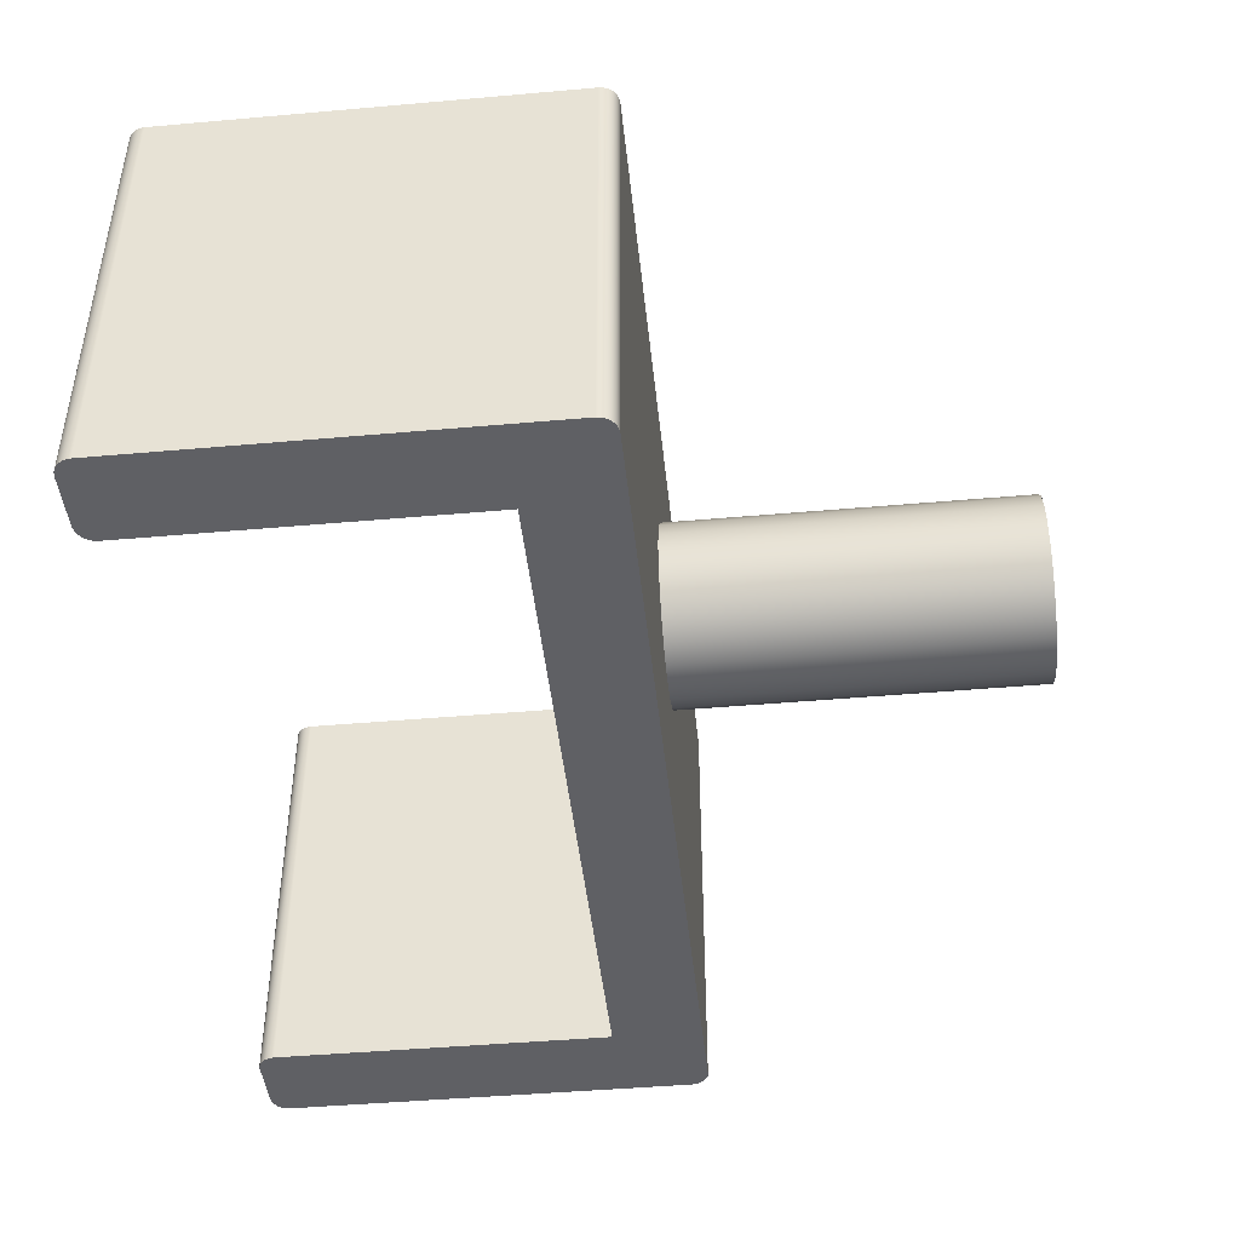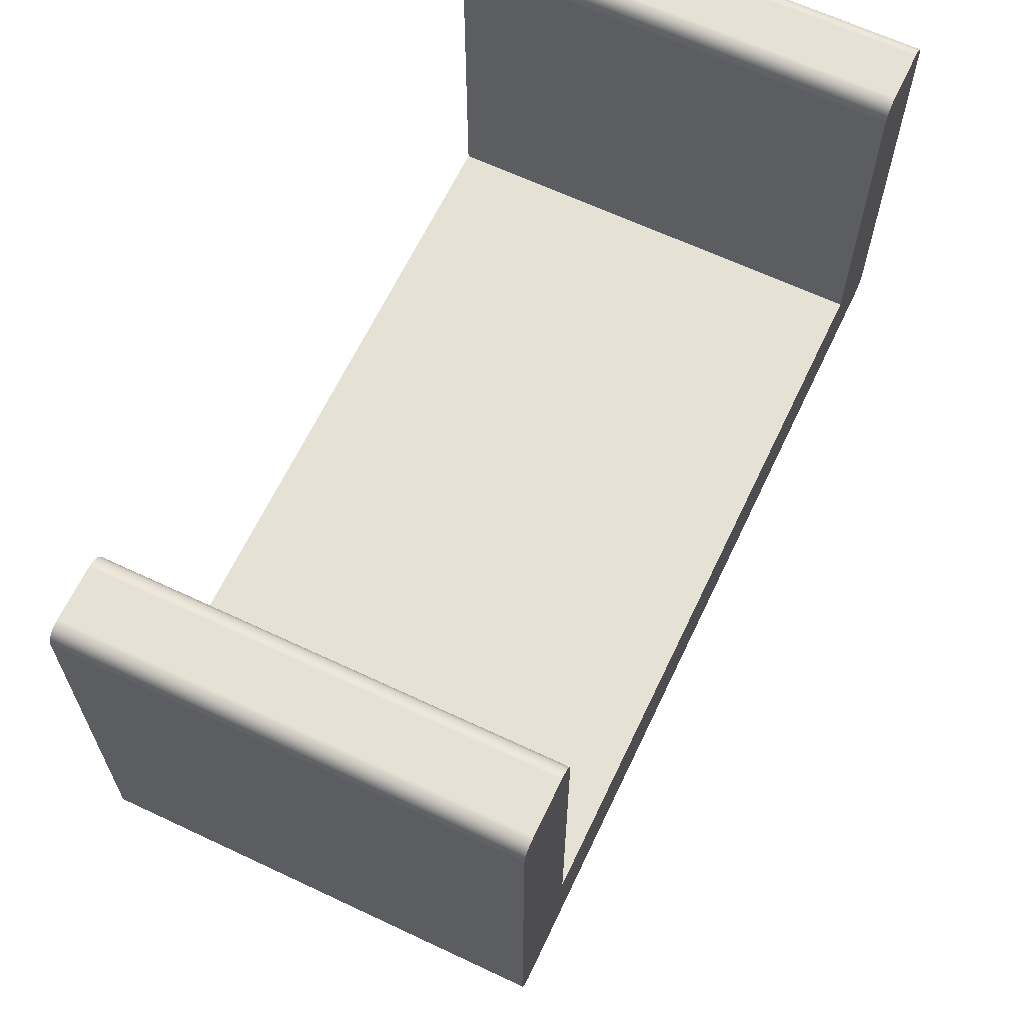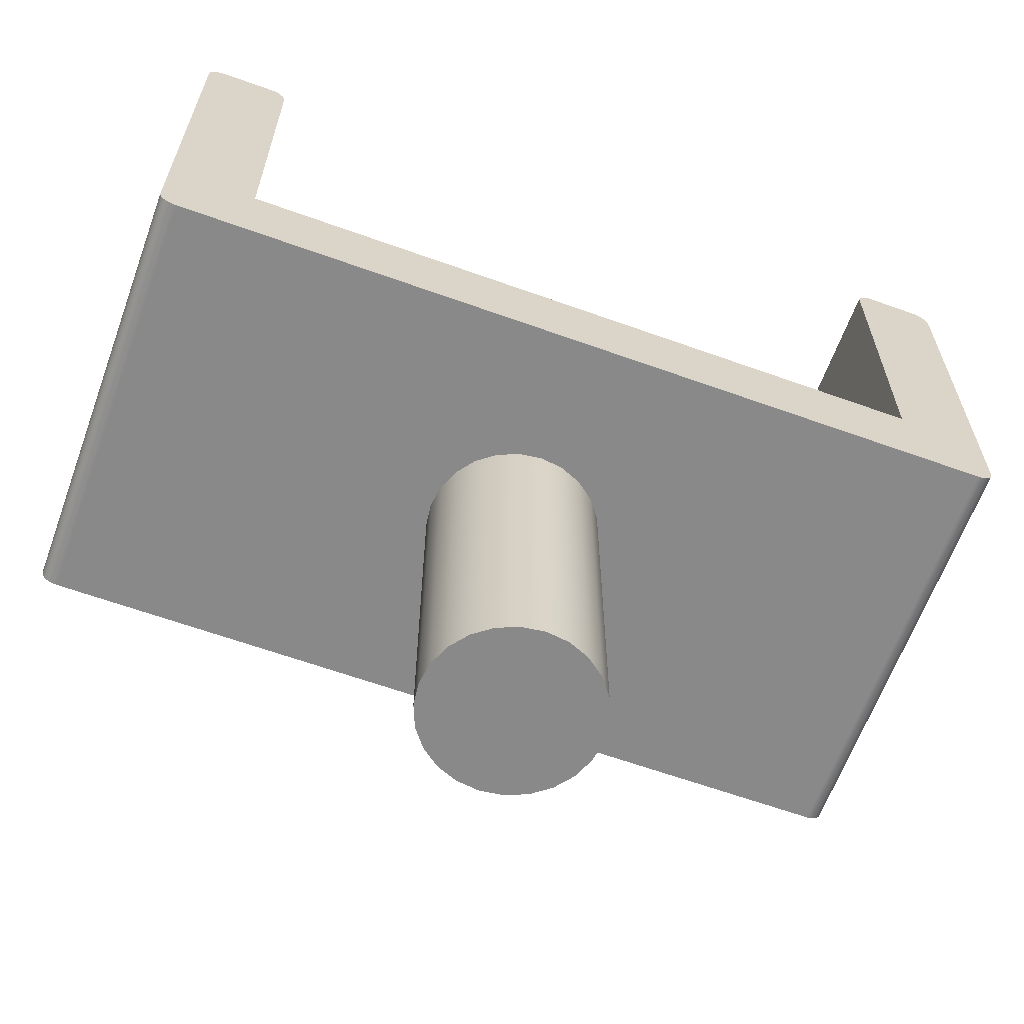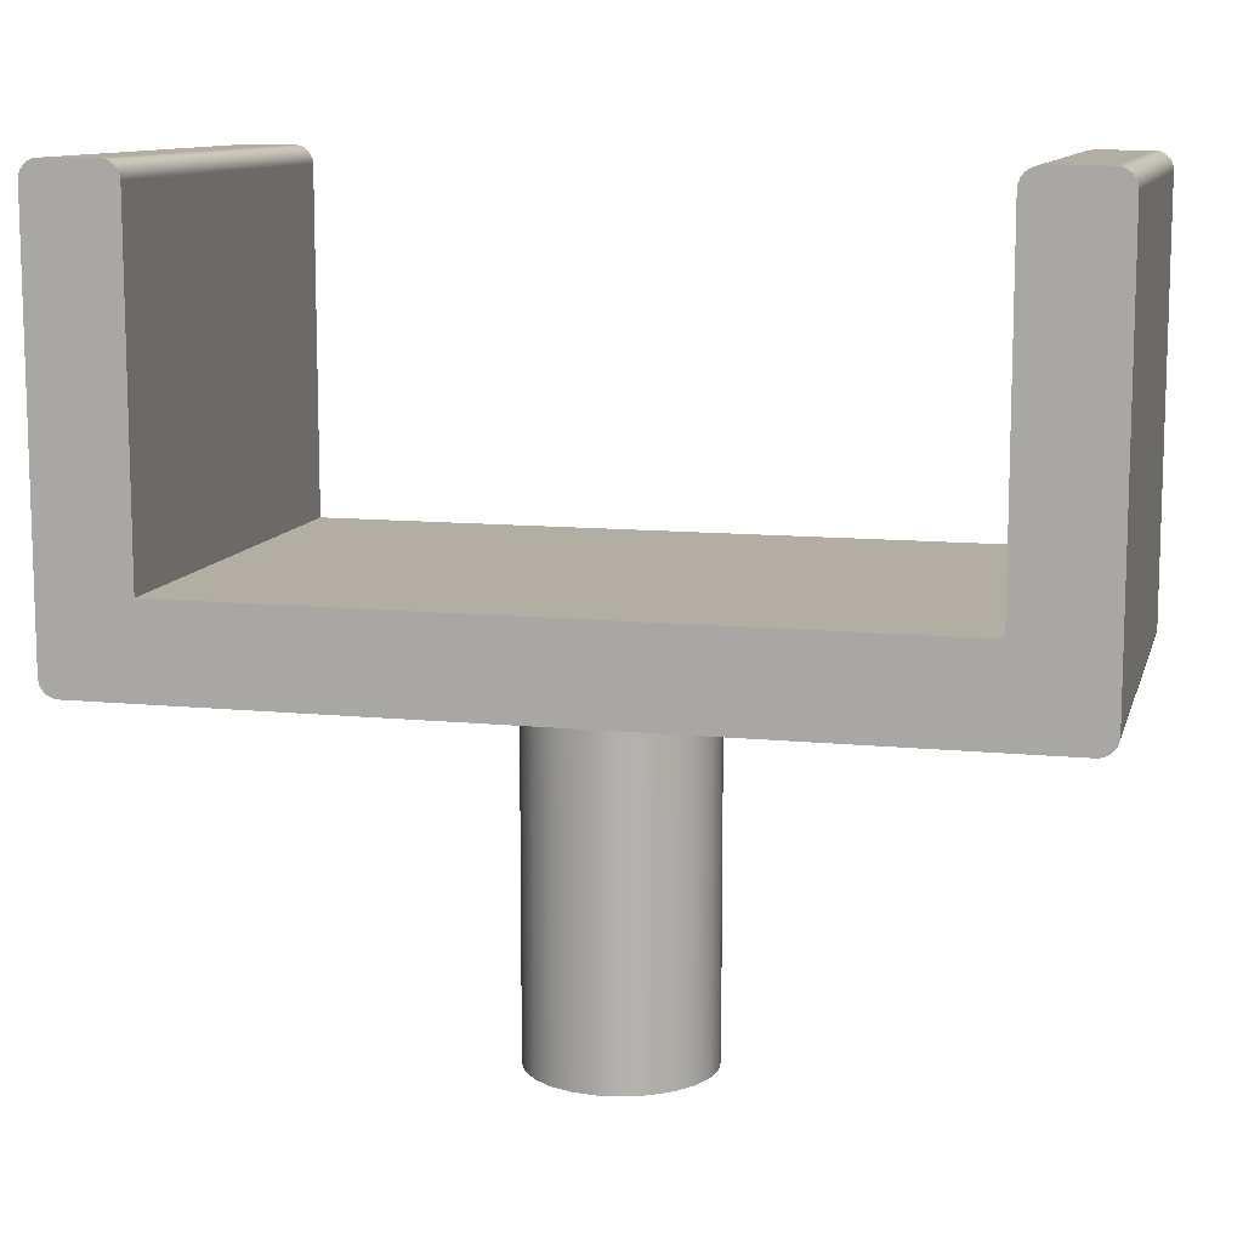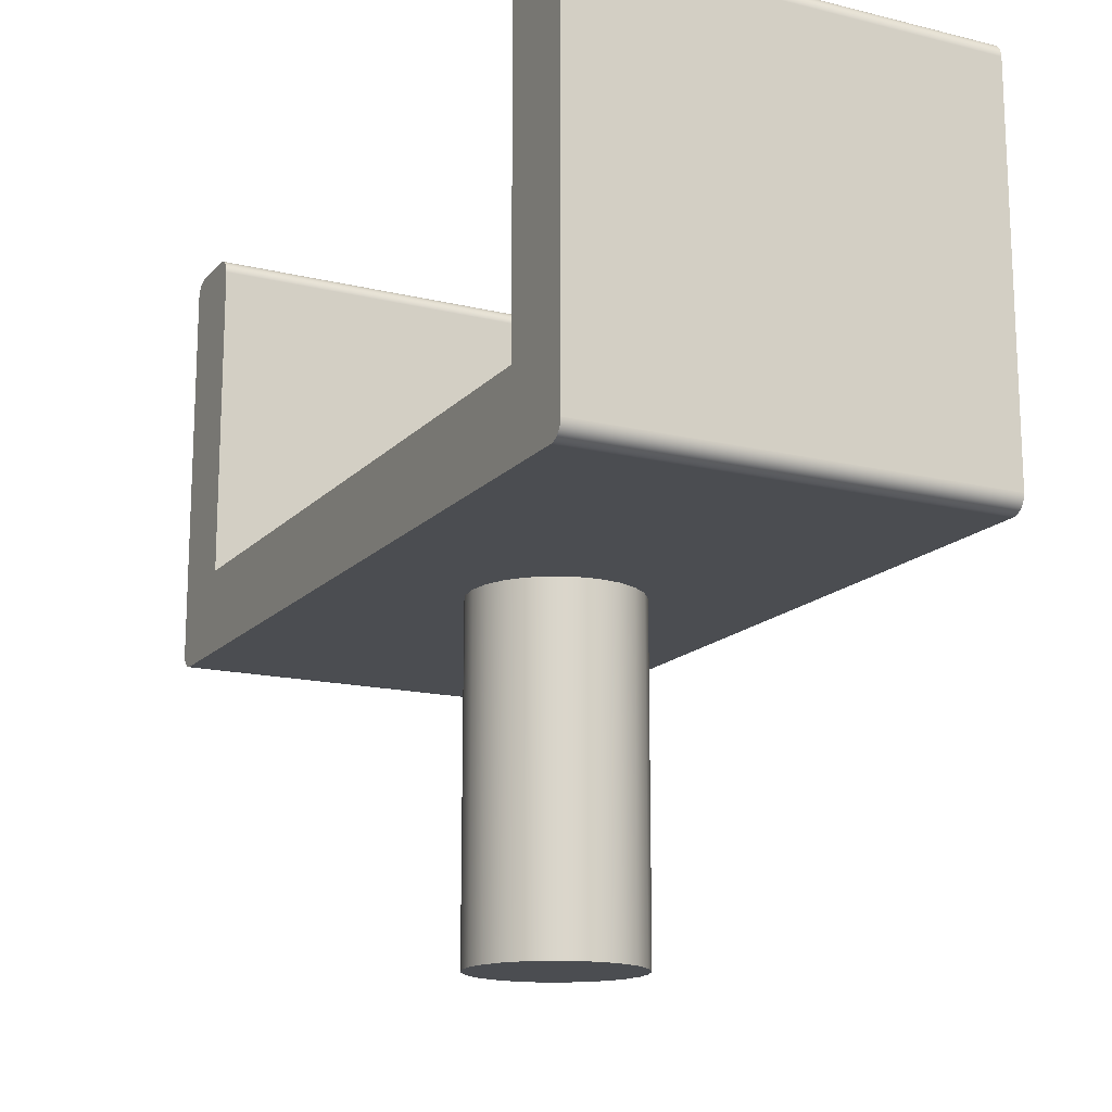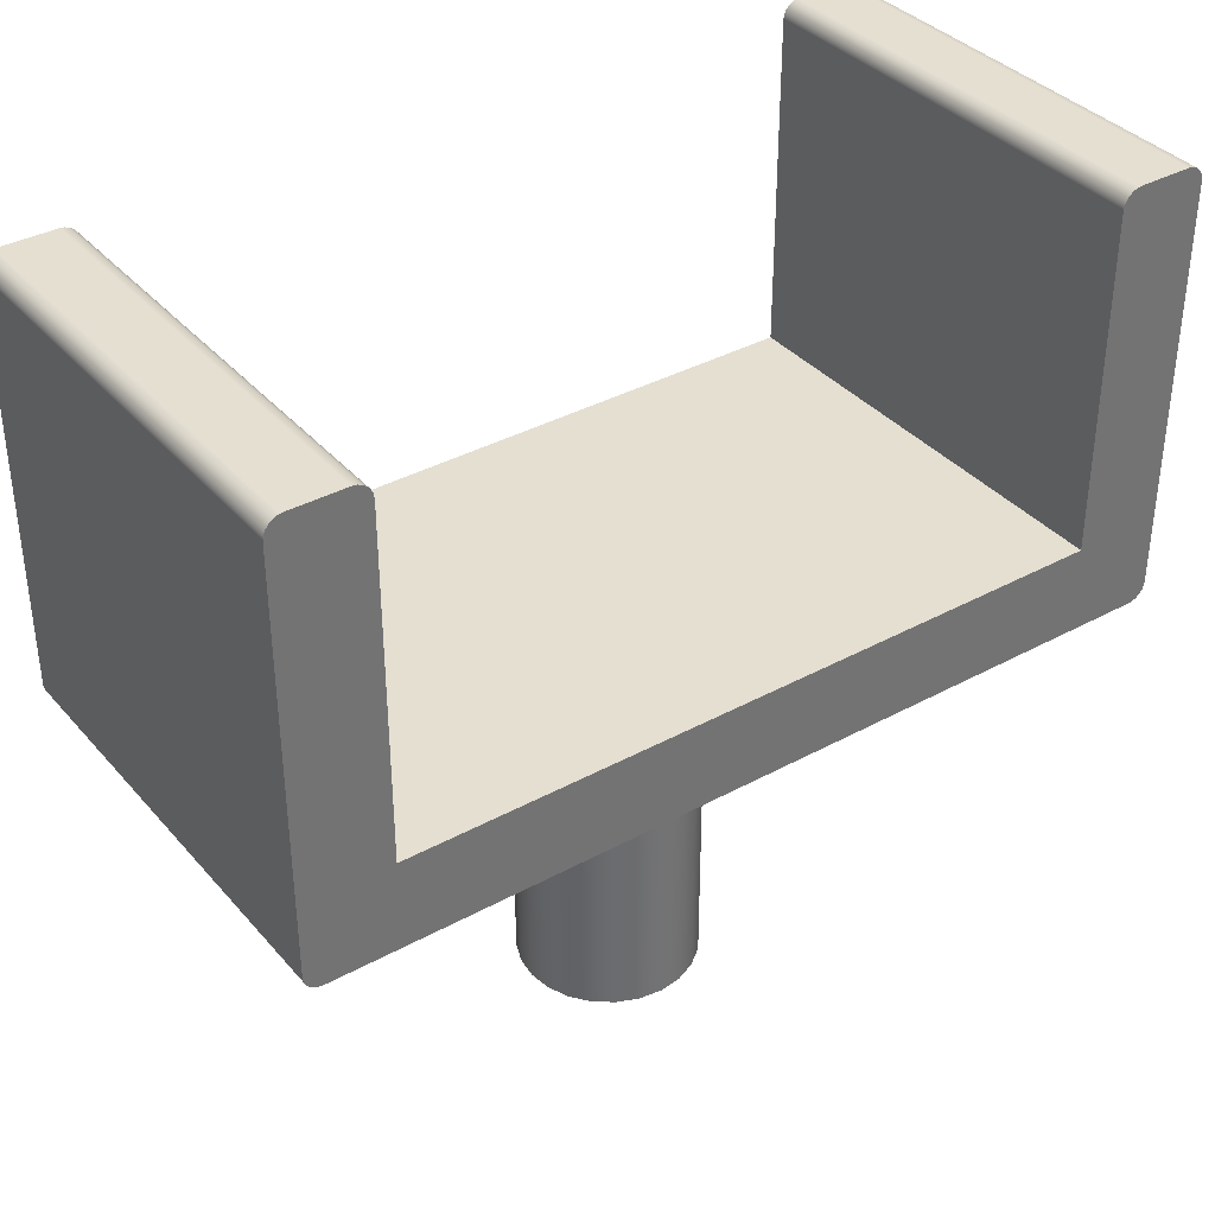
<metadata>
{"format":"obj","ext":"obj","renderer":"f3d","projection":"perspective","resolution":1024,"background":"white","views":[{"elev":-44.7,"azim":95.9,"up":"+Y"},{"elev":64.6,"azim":-64.6,"up":"+Z"},{"elev":-63.2,"azim":160.0,"up":"+Z"},{"elev":10.9,"azim":14.0,"up":"+Z"},{"elev":-15.7,"azim":63.0,"up":"+Z"},{"elev":36.7,"azim":-35.4,"up":"+Z"}]}
</metadata>
<code>
g Body1
v -2.5 2.5 0.1
v -2.497 2.5 0.07412
v -2.487 2.5 0.05
v -2.471 2.5 0.02929
v -2.45 2.5 0.0134
v -2.426 2.5 0.003407
v -2.4 2.5 0
v -2.4 0 0
v -2.426 0 0.003407
v -2.45 0 0.0134
v -2.471 0 0.02929
v -2.487 0 0.05
v -2.497 0 0.07412
v -2.5 0 0.1
v 2.4 0 0
v 2.426 0 0.003407
v 2.45 0 0.0134
v 2.471 0 0.02929
v 2.487 0 0.05
v 2.497 0 0.07412
v 2.5 0 0.1
v 2.5 0 2.4
v 2.497 0 2.426
v 2.487 0 2.45
v 2.471 0 2.471
v 2.45 0 2.487
v 2.426 0 2.497
v 2.4 0 2.5
v 2.1 0 2.5
v 2.074 0 2.497
v 2.05 0 2.487
v 2.029 0 2.471
v 2.013 0 2.45
v 2.003 0 2.426
v 2 0 2.4
v 2 0 0.5
v -2 0 0.5
v -2 0 2.4
v -2.003 0 2.426
v -2.013 0 2.45
v -2.029 0 2.471
v -2.05 0 2.487
v -2.074 0 2.497
v -2.1 0 2.5
v -2.4 0 2.5
v -2.426 0 2.497
v -2.45 0 2.487
v -2.471 0 2.471
v -2.487 0 2.45
v -2.497 0 2.426
v -2.5 0 2.4
v -0.5 1.25 0
v -0.483 1.121 0
v -0.433 1 0
v -0.3536 0.8964 0
v -0.25 0.817 0
v -0.1294 0.767 0
v -0 0.75 0
v 0.1294 0.767 0
v 0.25 0.817 0
v 0.3536 0.8964 0
v 0.433 1 0
v 0.483 1.121 0
v 0.5 1.25 0
v 0.483 1.379 0
v 0.433 1.5 0
v 0.3536 1.604 0
v 0.25 1.683 0
v 0.1294 1.733 0
v -0 1.75 0
v -0.1294 1.733 0
v -0.25 1.683 0
v -0.3536 1.604 0
v -0.433 1.5 0
v -0.483 1.379 0
v 2.4 2.5 0
v 2.426 2.5 0.003407
v 2.45 2.5 0.0134
v 2.471 2.5 0.02929
v 2.487 2.5 0.05
v 2.497 2.5 0.07412
v 2.5 2.5 0.1
v -2.4 2.5 2.5
v -2.426 2.5 2.497
v -2.45 2.5 2.487
v -2.471 2.5 2.471
v -2.487 2.5 2.45
v -2.497 2.5 2.426
v -2.5 2.5 2.4
v -2.1 2.5 2.5
v -2 2.5 2.4
v -2.003 2.5 2.426
v -2.013 2.5 2.45
v -2.029 2.5 2.471
v -2.05 2.5 2.487
v -2.074 2.5 2.497
v -2 2.5 0.5
v 2.1 2.5 2.5
v 2.074 2.5 2.497
v 2.05 2.5 2.487
v 2.029 2.5 2.471
v 2.013 2.5 2.45
v 2.003 2.5 2.426
v 2 2.5 2.4
v 2.4 2.5 2.5
v 2.5 2.5 2.4
v 2.497 2.5 2.426
v 2.487 2.5 2.45
v 2.471 2.5 2.471
v 2.45 2.5 2.487
v 2.426 2.5 2.497
v -0.5 1.25 -2
v -0.483 1.121 -2
v -0.433 1 -2
v -0.3536 0.8964 -2
v -0.25 0.817 -2
v -0.1294 0.767 -2
v -0 0.75 -2
v 0.1294 0.767 -2
v 0.25 0.817 -2
v 0.3536 0.8964 -2
v 0.433 1 -2
v 0.483 1.121 -2
v 0.5 1.25 -2
v 0.483 1.379 -2
v 0.433 1.5 -2
v 0.3536 1.604 -2
v 0.25 1.683 -2
v 0.1294 1.733 -2
v -0 1.75 -2
v -0.1294 1.733 -2
v -0.25 1.683 -2
v -0.3536 1.604 -2
v -0.433 1.5 -2
v -0.483 1.379 -2
v 2 2.5 0.5
f 14 1 13
f 13 1 2
f 13 2 12
f 12 2 3
f 12 3 11
f 11 3 4
f 11 4 10
f 10 4 5
f 10 5 9
f 9 5 6
f 9 6 8
f 8 6 7
f 13 8 14
f 14 8 37
f 14 37 51
f 51 37 38
f 51 38 45
f 45 38 44
f 44 38 39
f 44 39 40
f 13 12 8
f 8 12 11
f 8 11 10
f 10 9 8
f 8 15 37
f 37 15 36
f 36 15 21
f 36 21 22
f 16 17 15
f 15 17 18
f 15 18 19
f 19 20 15
f 15 20 21
f 23 28 22
f 22 28 29
f 22 29 35
f 35 29 34
f 34 29 33
f 33 29 32
f 32 29 31
f 31 29 30
f 23 24 28
f 28 24 25
f 28 25 26
f 26 27 28
f 35 36 22
f 40 41 44
f 44 41 42
f 44 42 43
f 46 47 45
f 45 47 48
f 45 48 49
f 49 50 45
f 45 50 51
f 53 8 52
f 52 8 7
f 52 7 75
f 75 7 74
f 74 7 73
f 73 7 72
f 72 7 71
f 71 7 70
f 70 7 76
f 70 76 69
f 69 76 68
f 68 76 67
f 67 76 66
f 66 76 65
f 65 76 64
f 64 76 15
f 64 15 63
f 63 15 62
f 62 15 61
f 61 15 60
f 60 15 59
f 59 15 58
f 58 15 8
f 58 8 57
f 57 8 56
f 56 8 55
f 55 8 54
f 54 8 53
f 15 76 16
f 16 76 77
f 16 77 17
f 17 77 78
f 17 78 18
f 18 78 79
f 18 79 19
f 19 79 80
f 19 80 20
f 20 80 81
f 20 81 21
f 21 81 82
f 45 83 46
f 46 83 84
f 46 84 47
f 47 84 85
f 47 85 48
f 48 85 86
f 48 86 49
f 49 86 87
f 49 87 50
f 50 87 88
f 50 88 51
f 51 88 89
f 45 44 83
f 83 44 90
f 38 91 39
f 39 91 92
f 39 92 40
f 40 92 93
f 40 93 41
f 41 93 94
f 41 94 42
f 42 94 95
f 42 95 43
f 43 95 96
f 43 96 44
f 44 96 90
f 38 37 91
f 91 37 97
f 29 98 30
f 30 98 99
f 30 99 31
f 31 99 100
f 31 100 32
f 32 100 101
f 32 101 33
f 33 101 102
f 33 102 34
f 34 102 103
f 34 103 35
f 35 103 104
f 29 28 98
f 98 28 105
f 22 106 23
f 23 106 107
f 23 107 24
f 24 107 108
f 24 108 25
f 25 108 109
f 25 109 26
f 26 109 110
f 26 110 27
f 27 110 111
f 27 111 28
f 28 111 105
f 113 53 112
f 112 53 52
f 112 52 135
f 135 52 75
f 135 75 134
f 134 75 74
f 134 74 133
f 133 74 73
f 133 73 132
f 132 73 72
f 132 72 131
f 131 72 71
f 131 71 130
f 130 71 70
f 130 70 129
f 129 70 69
f 129 69 128
f 128 69 68
f 128 68 127
f 127 68 67
f 127 67 126
f 126 67 66
f 126 66 125
f 125 66 65
f 125 65 124
f 124 65 64
f 124 64 123
f 123 64 63
f 123 63 122
f 122 63 62
f 122 62 121
f 121 62 61
f 121 61 120
f 120 61 60
f 120 60 119
f 119 60 59
f 119 59 118
f 118 59 58
f 118 58 117
f 117 58 57
f 117 57 116
f 116 57 56
f 116 56 115
f 115 56 55
f 115 55 114
f 114 55 54
f 114 54 113
f 113 54 53
f 135 125 112
f 112 125 124
f 112 124 113
f 113 124 123
f 113 123 114
f 114 123 122
f 114 122 115
f 115 122 121
f 115 121 116
f 116 121 120
f 116 120 117
f 117 120 119
f 117 119 118
f 125 135 126
f 126 135 134
f 126 134 127
f 127 134 133
f 127 133 128
f 128 133 132
f 128 132 129
f 129 132 131
f 129 131 130
f 14 51 1
f 1 51 89
f 82 106 21
f 21 106 22
f 104 136 35
f 35 136 36
f 37 36 97
f 97 36 136
f 6 5 7
f 7 5 4
f 7 4 3
f 3 2 7
f 7 2 1
f 7 1 97
f 97 1 89
f 97 89 91
f 91 89 90
f 91 90 92
f 92 90 93
f 93 90 94
f 94 90 95
f 95 90 96
f 90 89 83
f 83 89 88
f 83 88 87
f 87 86 83
f 83 86 85
f 83 85 84
f 7 97 76
f 76 97 136
f 76 136 82
f 82 136 106
f 106 136 104
f 106 104 98
f 98 104 103
f 98 103 102
f 102 101 98
f 98 101 100
f 98 100 99
f 98 105 106
f 106 105 107
f 107 105 108
f 108 105 109
f 109 105 110
f 110 105 111
f 82 81 76
f 76 81 80
f 76 80 79
f 79 78 76
f 76 78 77

</code>
